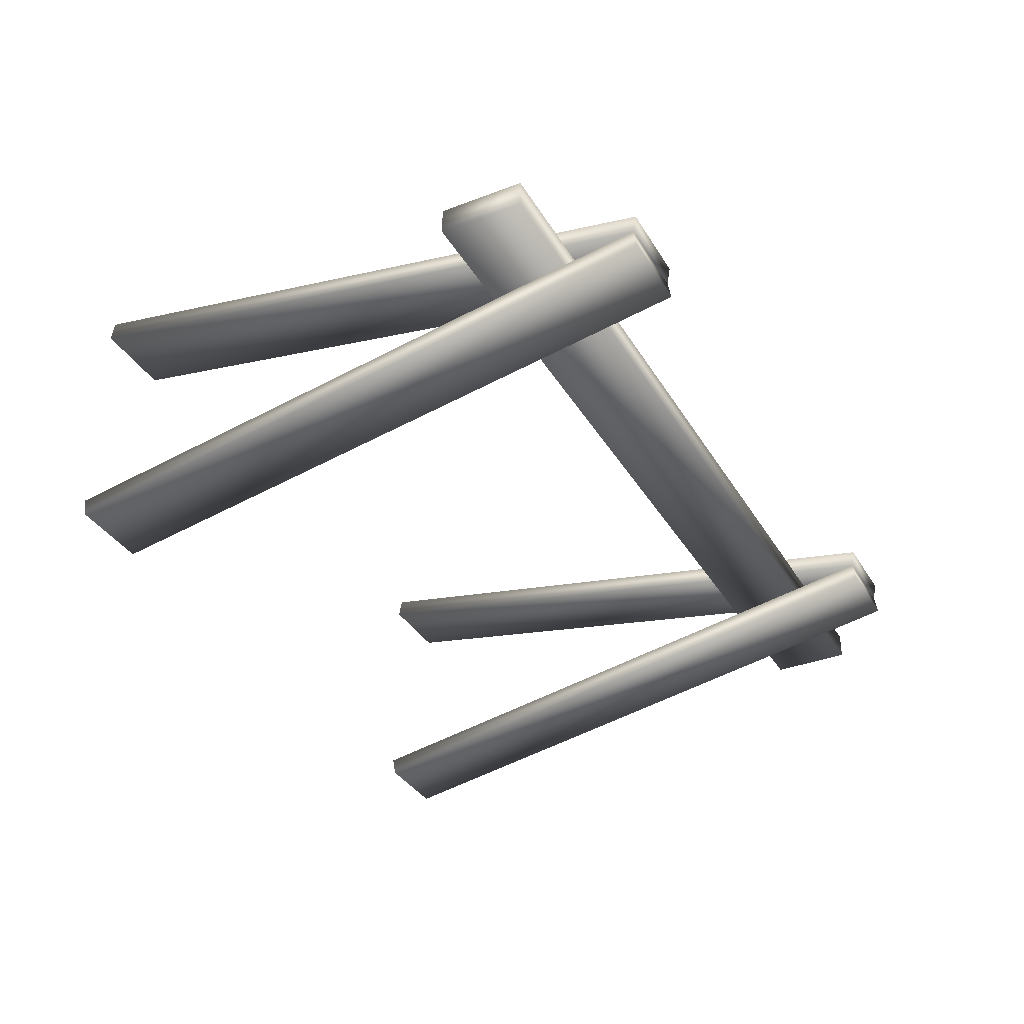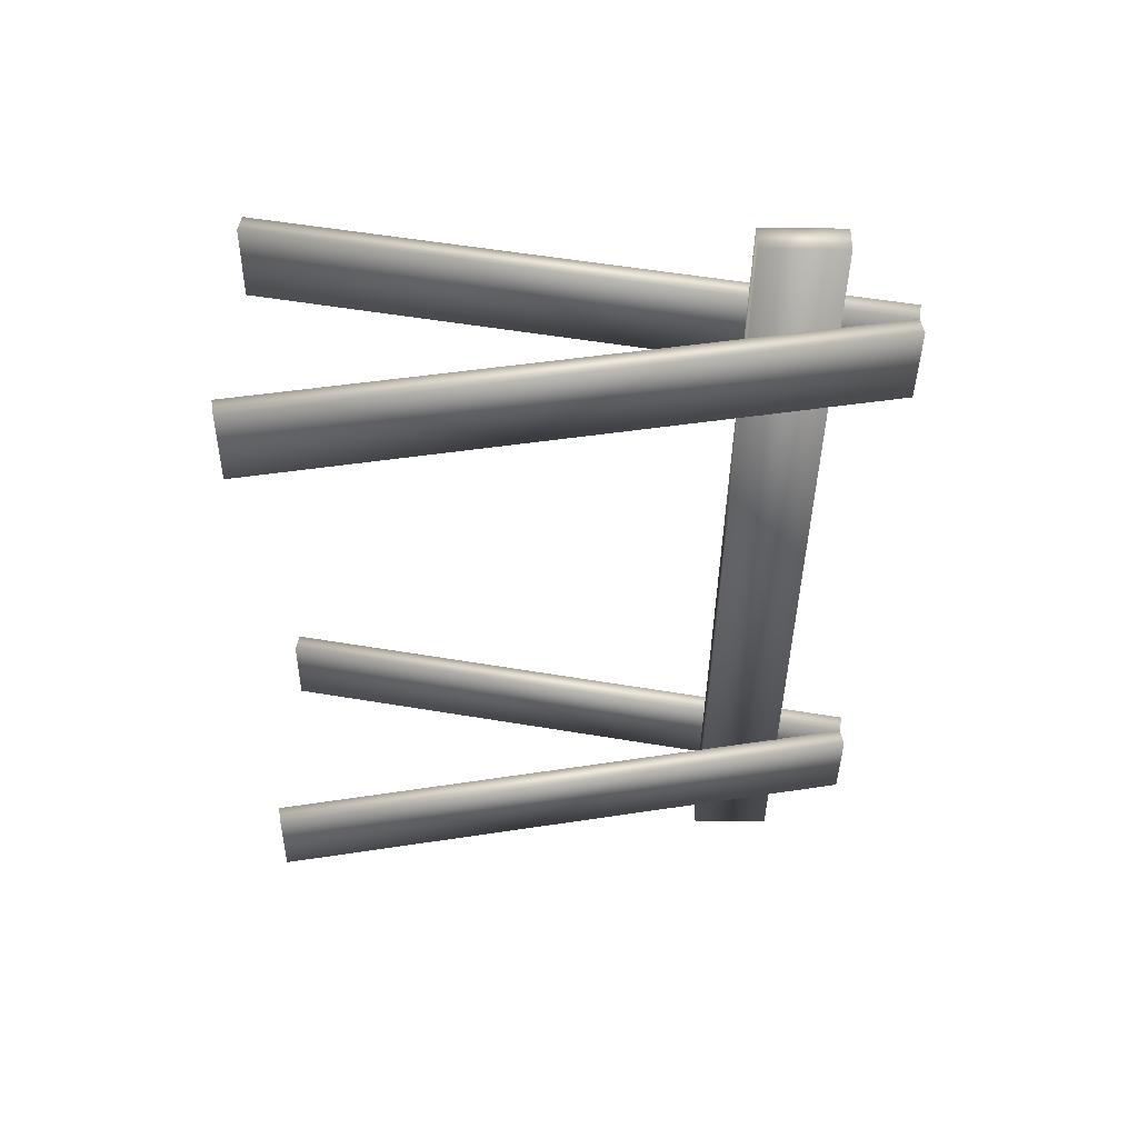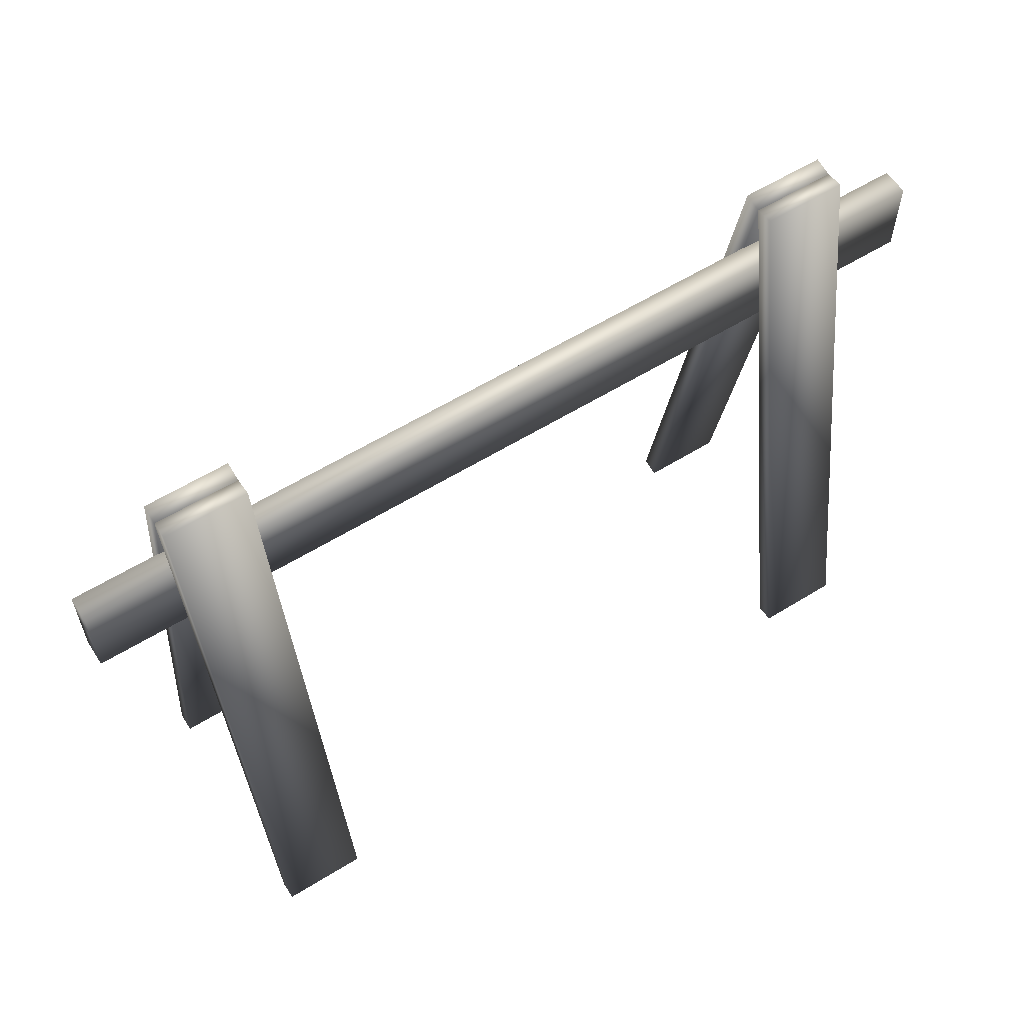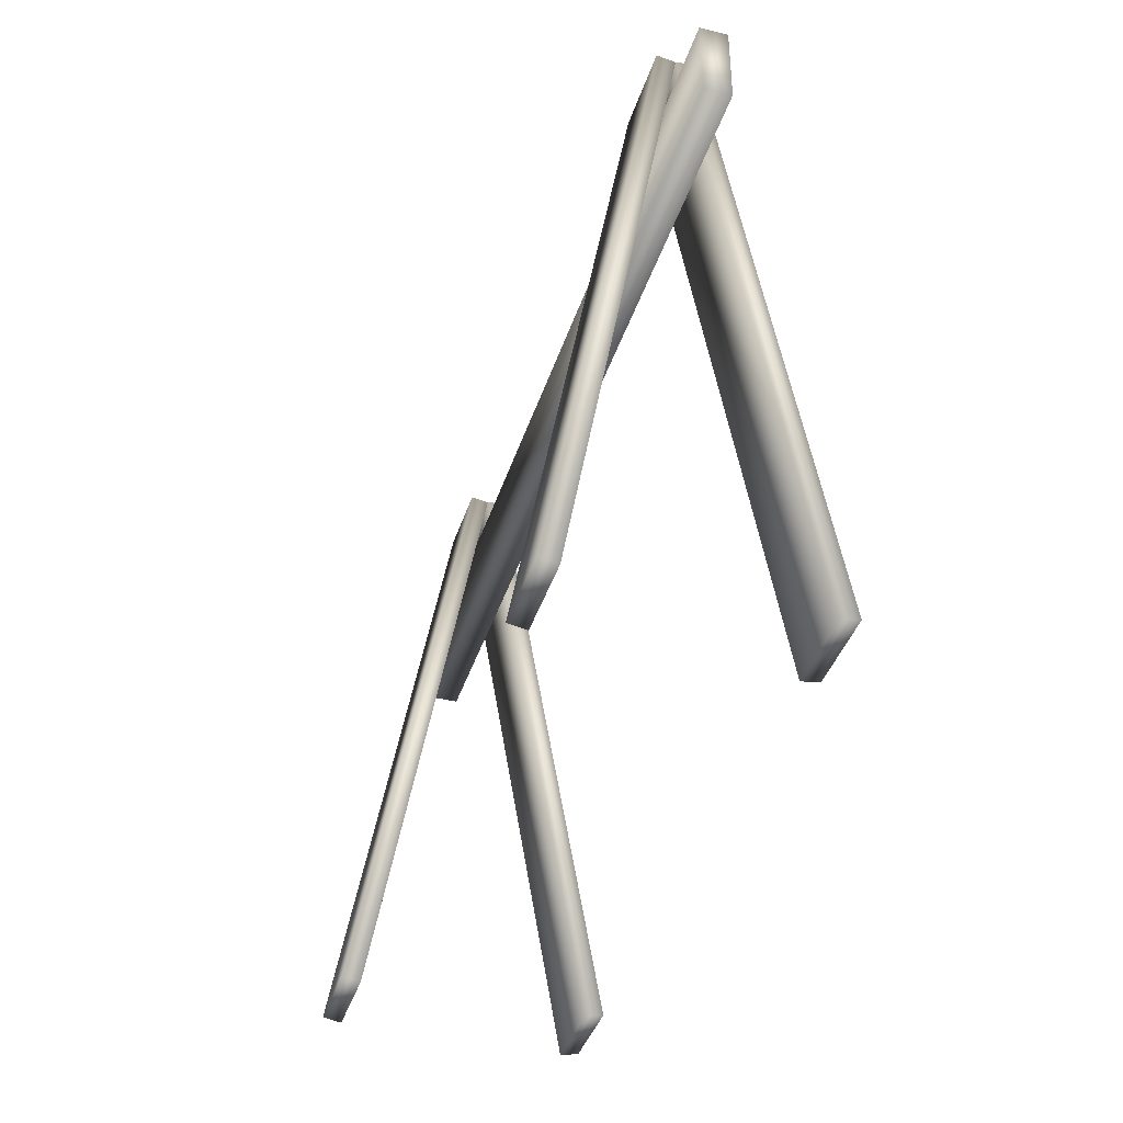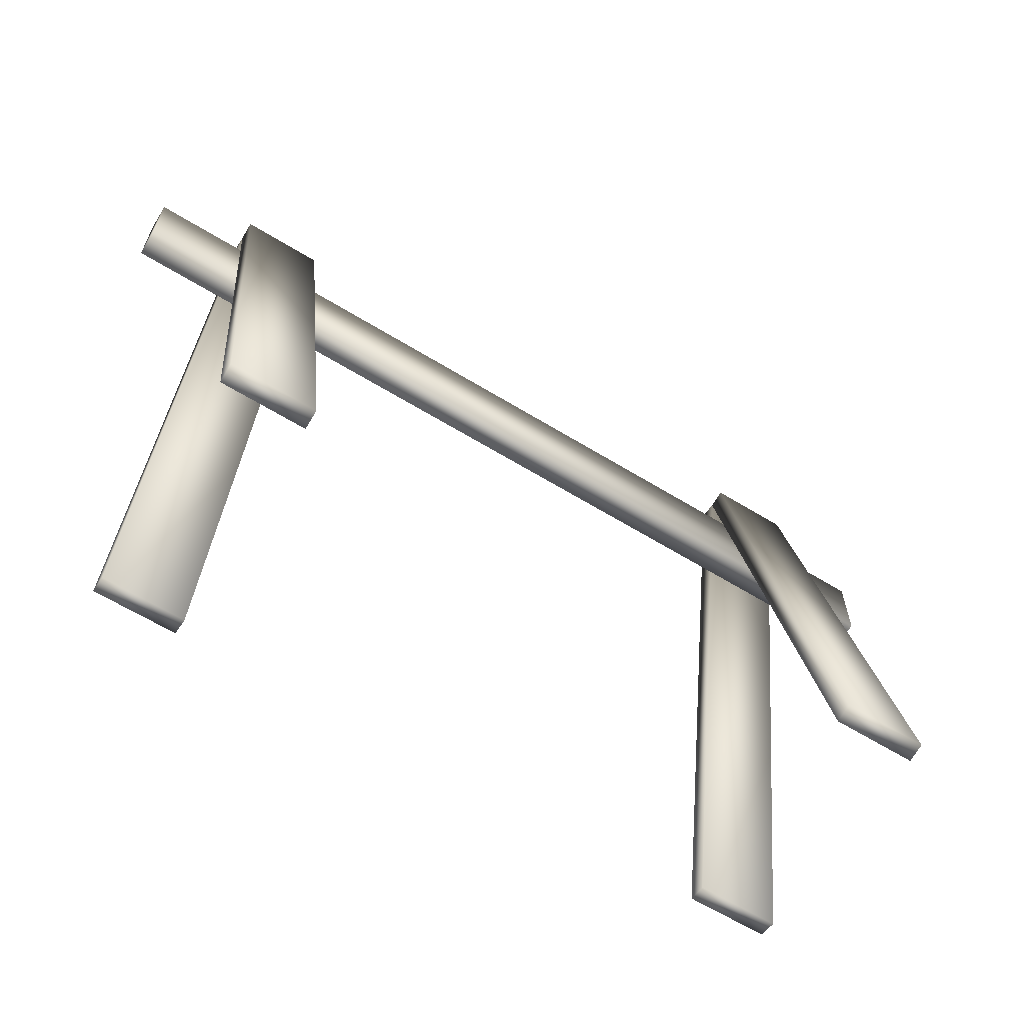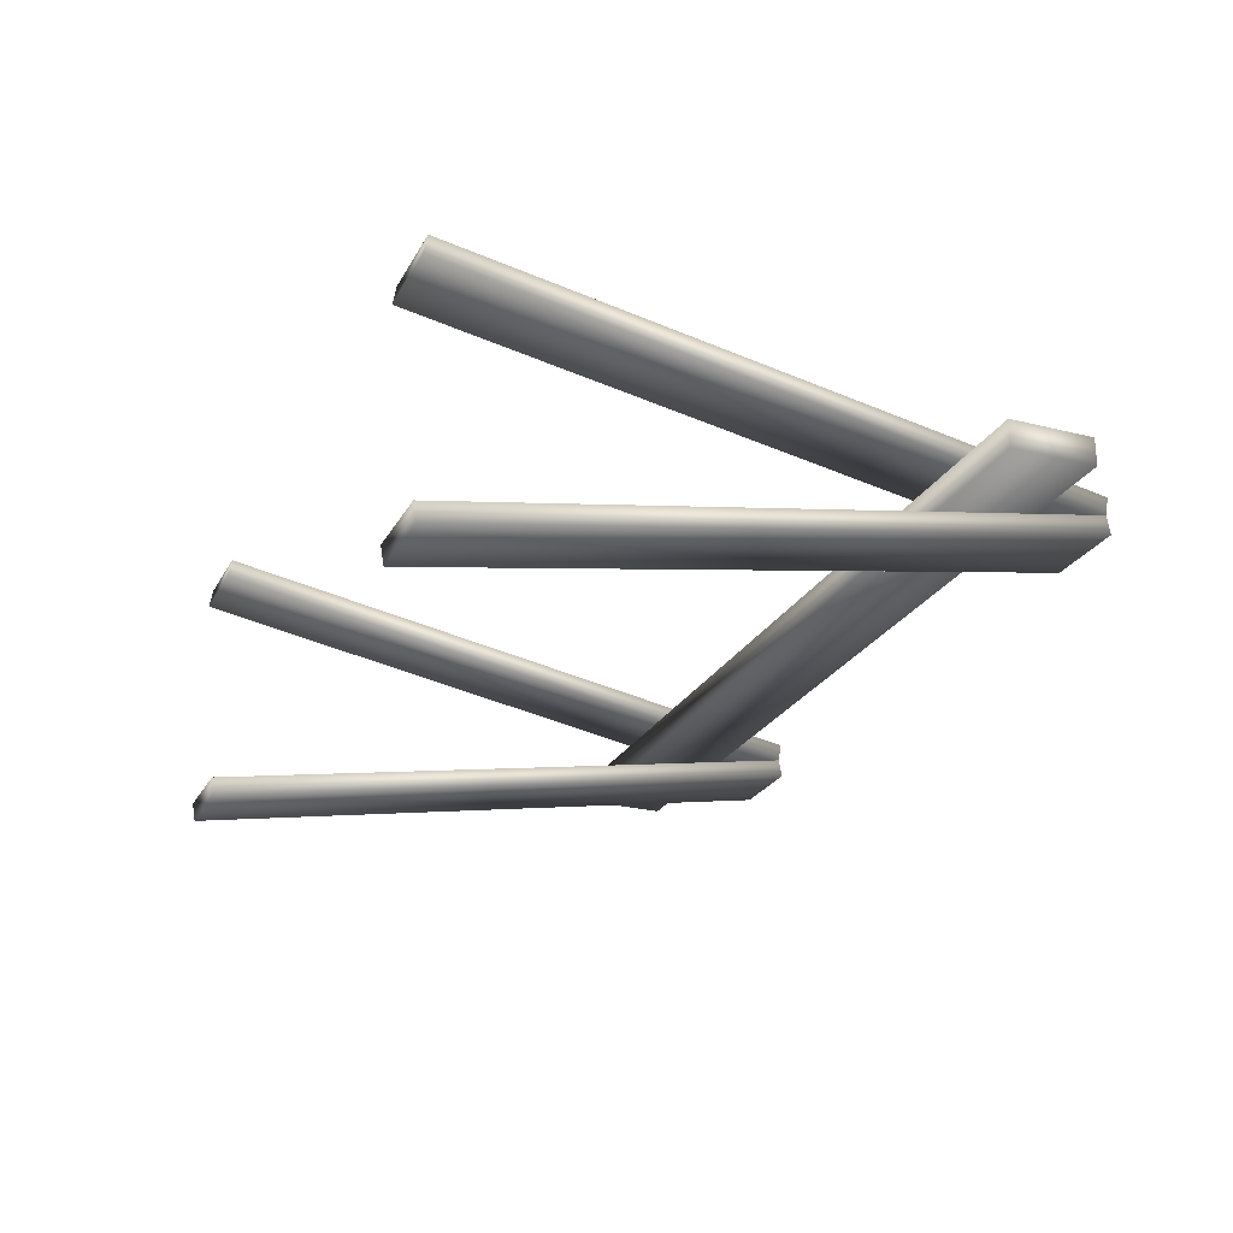
<metadata>
{"format":"obj","ext":"obj","renderer":"f3d","projection":"perspective","resolution":1024,"background":"white","views":[{"elev":-35.3,"azim":117.0,"up":"+Z"},{"elev":-39.7,"azim":89.2,"up":"+Z"},{"elev":59.5,"azim":-32.3,"up":"+Y"},{"elev":-39.8,"azim":73.0,"up":"+Y"},{"elev":-63.1,"azim":148.2,"up":"+Y"},{"elev":-24.6,"azim":67.4,"up":"+Z"}]}
</metadata>
<code>
g fcbg_wasteland_003_barricade_01
v -20.88 21.7 -0.5589
v 20.93 21.7 0.6779
v 20.93 21.7 -0.5596
v -20.88 21.7 0.6813
v 20.93 25.51 0.6779
v 20.93 25.51 -0.5596
v 20.93 21.7 -0.5596
v -20.88 25.51 0.6813
v -20.88 25.51 -0.5589
v 20.93 25.51 -0.5596
v -20.88 25.51 -0.5589
v -20.88 21.7 -0.5589
v 12.77 28.86 0.05839
v 12.77 0.04982 6.008
v 12.77 -0.0989 5.164
v 12.77 29.01 0.9018
v 16.58 0.04982 6.007
v 16.58 -0.0989 5.164
v 12.77 -0.0989 5.164
v 16.58 29.01 0.9015
v 12.77 28.86 0.05839
v 16.58 28.86 0.05808
v 16.58 28.86 0.05808
v 16.58 -0.0989 5.164
v 16.58 29.01 -0.7825
v 16.58 0.04982 -5.888
v 16.58 -0.09889 -5.045
v 16.58 28.86 0.06088
v 12.77 28.86 0.06118
v 12.77 29.01 -0.7822
v 16.58 29.01 -0.7825
v 12.77 -0.0989 -5.045
v 16.58 0.04982 -5.888
v 12.77 29.01 -0.7822
v 12.77 0.04982 -5.888
v -16.86 28.86 0.06075
v -16.86 0.04982 6.01
v -16.86 -0.0989 5.166
v -16.86 29.01 0.9042
v -13.05 0.04982 6.01
v -13.05 -0.0989 5.166
v -16.86 -0.0989 5.166
v -13.05 29.01 0.9039
v -16.86 28.86 0.06075
v -13.05 28.86 0.06046
v -13.05 28.86 0.06046
v -13.05 -0.0989 5.166
v -13.05 29.01 -0.7801
v -13.05 0.04982 -5.886
v -13.05 -0.0989 -5.042
v -13.05 28.86 0.06325
v -16.86 28.86 0.06355
v -16.86 29.01 -0.7799
v -13.05 29.01 -0.7801
v -16.86 -0.0989 -5.042
v -13.05 0.04982 -5.886
v -16.86 29.01 -0.7799
v -16.86 0.04982 -5.886
v 12.77 0.04982 -5.888
v 16.58 0.04982 -5.888
v 16.58 29.01 -0.7825
v 12.77 29.01 -0.7822
v -16.86 0.04982 -5.886
v -13.05 0.04982 -5.886
v -13.05 29.01 -0.7801
v -16.86 29.01 -0.7799
v -20.88 25.51 -0.5589
v -20.88 21.7 -0.5589
v 20.93 21.7 -0.5596
v 20.93 25.51 -0.5596
v 16.58 28.86 0.05808
v 12.77 28.86 0.05839
v 12.77 -0.0989 5.164
v 16.58 -0.0989 5.164
v -13.05 28.86 0.06046
v -16.86 28.86 0.06075
v -16.86 -0.0989 5.166
v -13.05 -0.0989 5.166
g fcbg_wasteland_003_barricade_01_0
f 3 2 1
f 2 4 1
f 4 2 5
f 5 2 6
f 2 7 6
f 8 4 5
f 8 5 9
f 5 10 9
f 8 11 4
f 11 12 4
f 15 14 13
f 14 16 13
f 16 14 17
f 17 14 18
f 14 19 18
f 20 16 17
f 21 16 20
f 22 21 20
f 20 17 23
f 17 24 23
f 27 26 25
f 28 27 25
f 28 29 27
f 30 29 28
f 31 30 28
f 29 32 27
f 27 32 33
f 32 29 34
f 32 35 33
f 35 32 34
f 38 37 36
f 37 39 36
f 39 37 40
f 40 37 41
f 37 42 41
f 43 39 40
f 44 39 43
f 45 44 43
f 43 40 46
f 40 47 46
f 50 49 48
f 51 50 48
f 51 52 50
f 53 52 51
f 54 53 51
f 52 55 50
f 50 55 56
f 55 52 57
f 55 58 56
f 58 55 57
f 61 60 59
f 62 61 59
f 65 64 63
f 66 65 63
f 69 68 67
f 70 69 67
f 73 72 71
f 74 73 71
f 77 76 75
f 78 77 75

</code>
